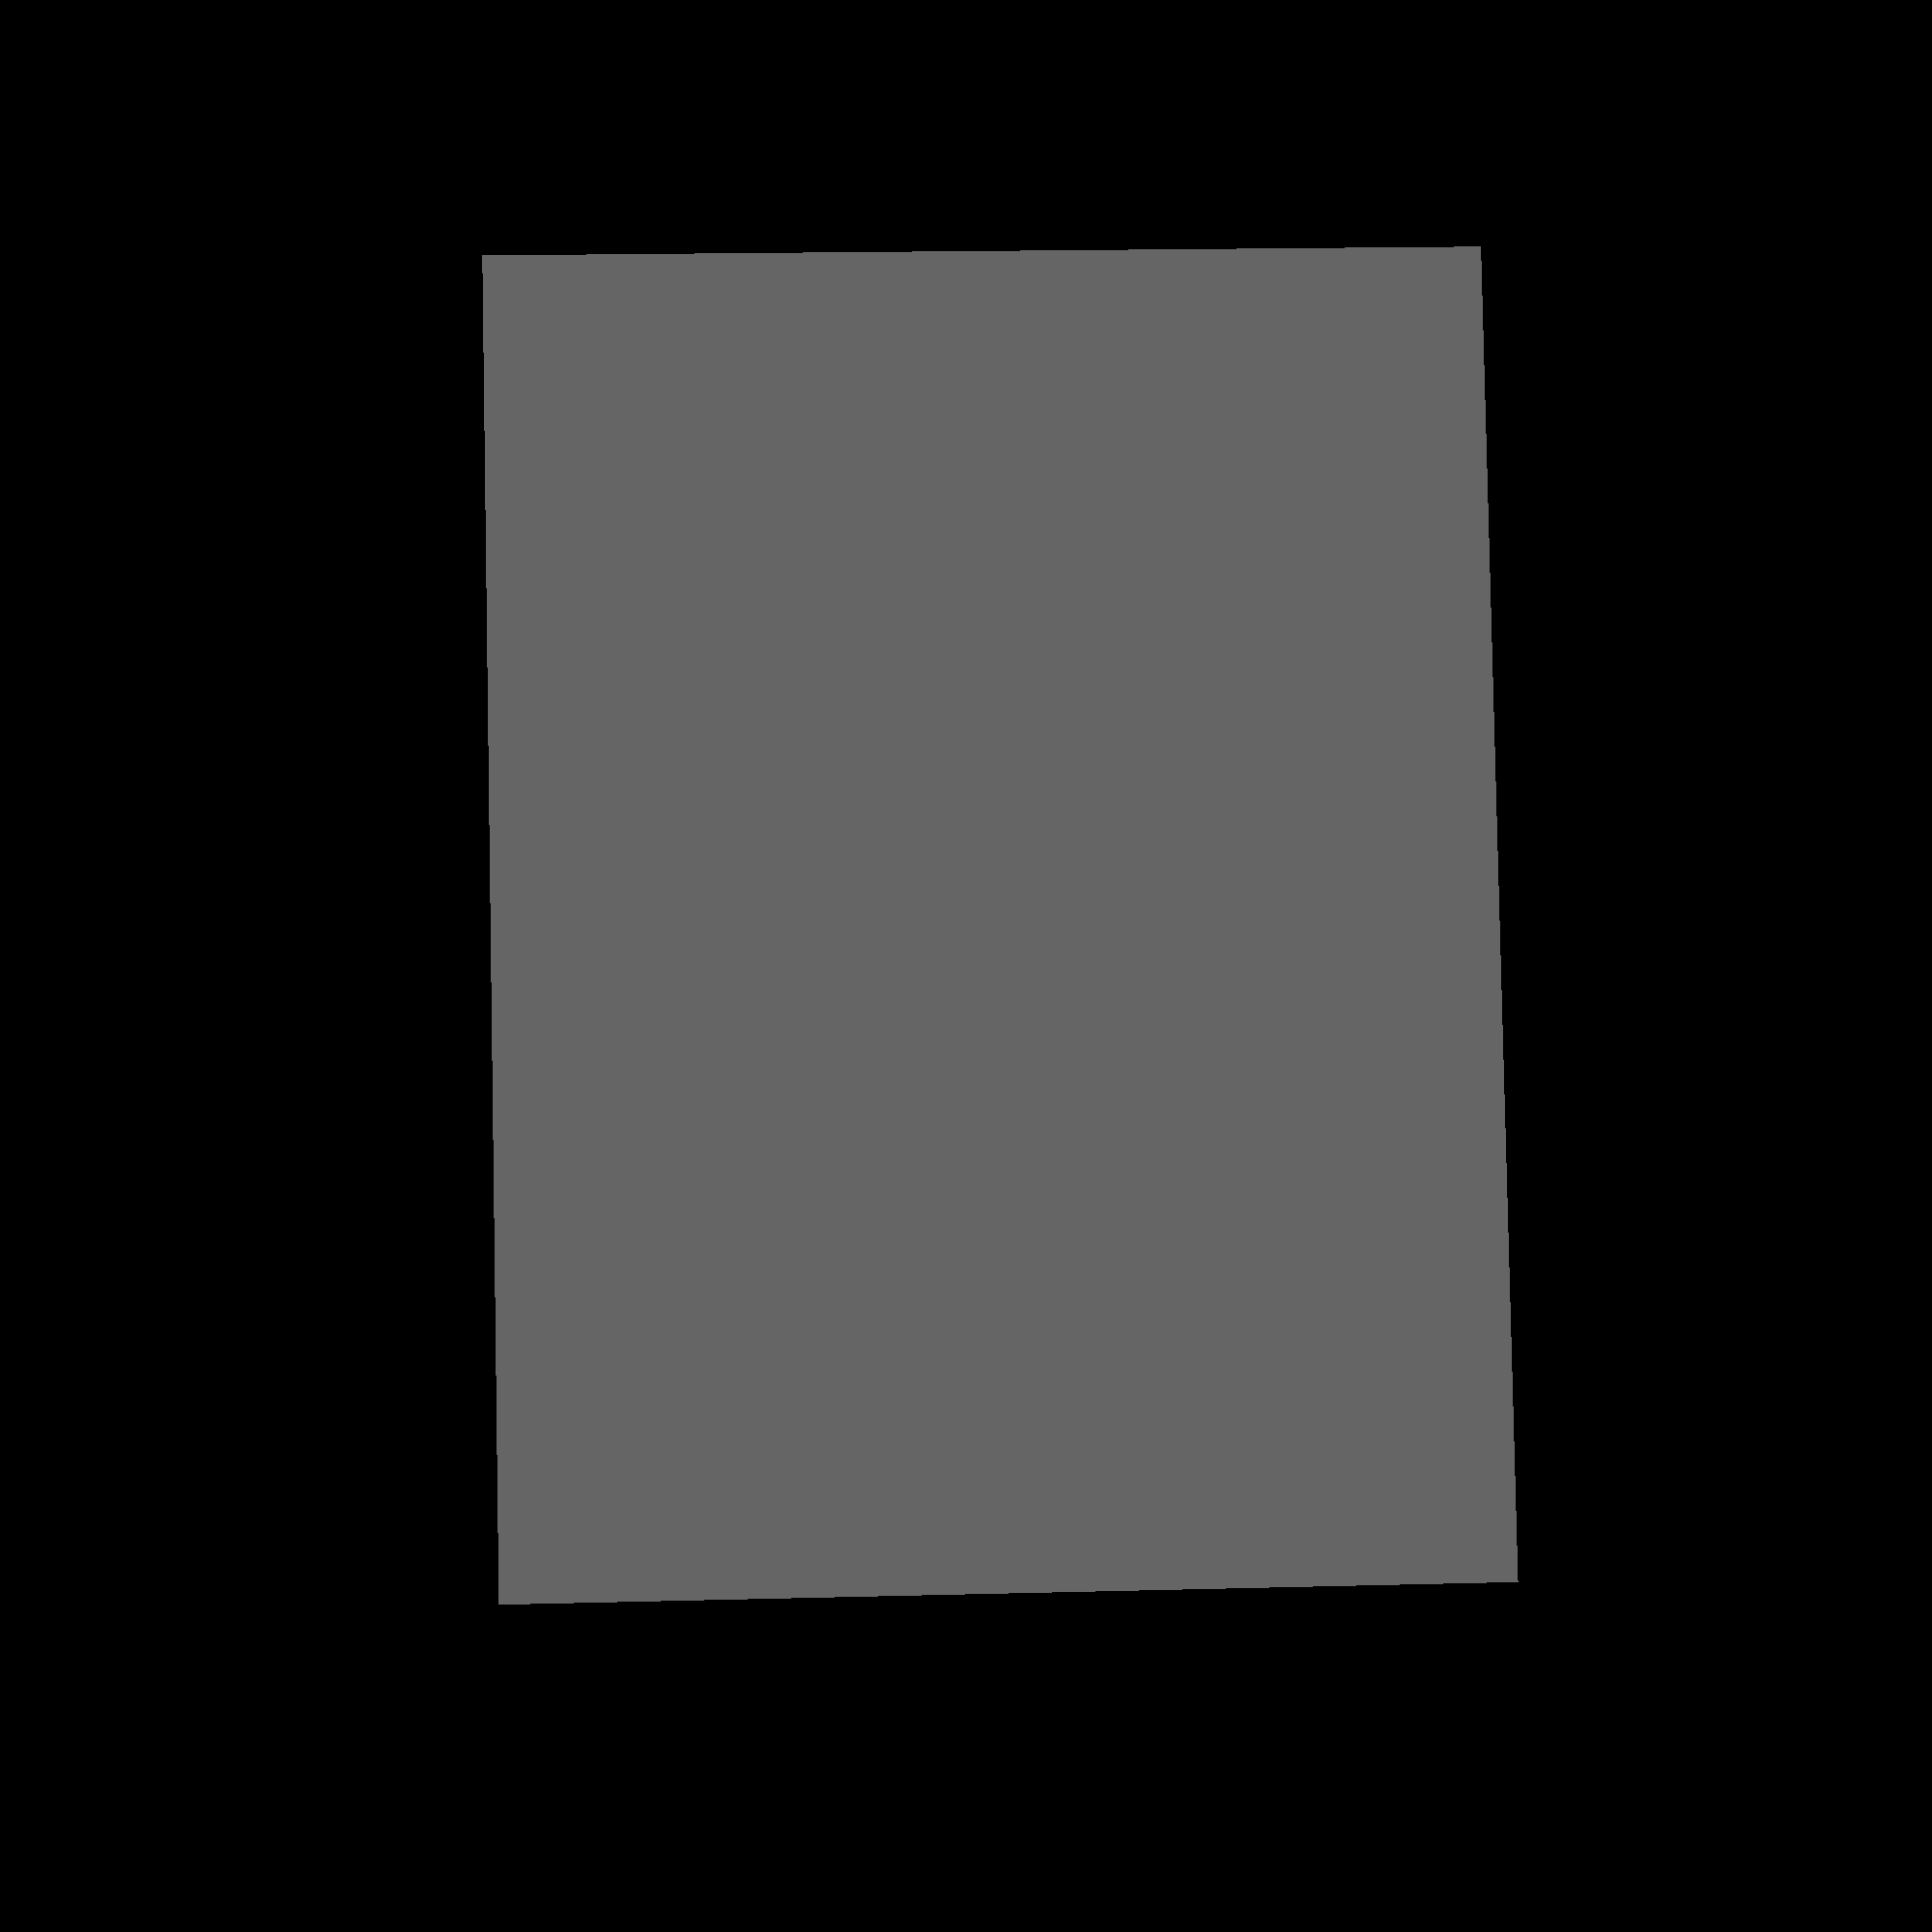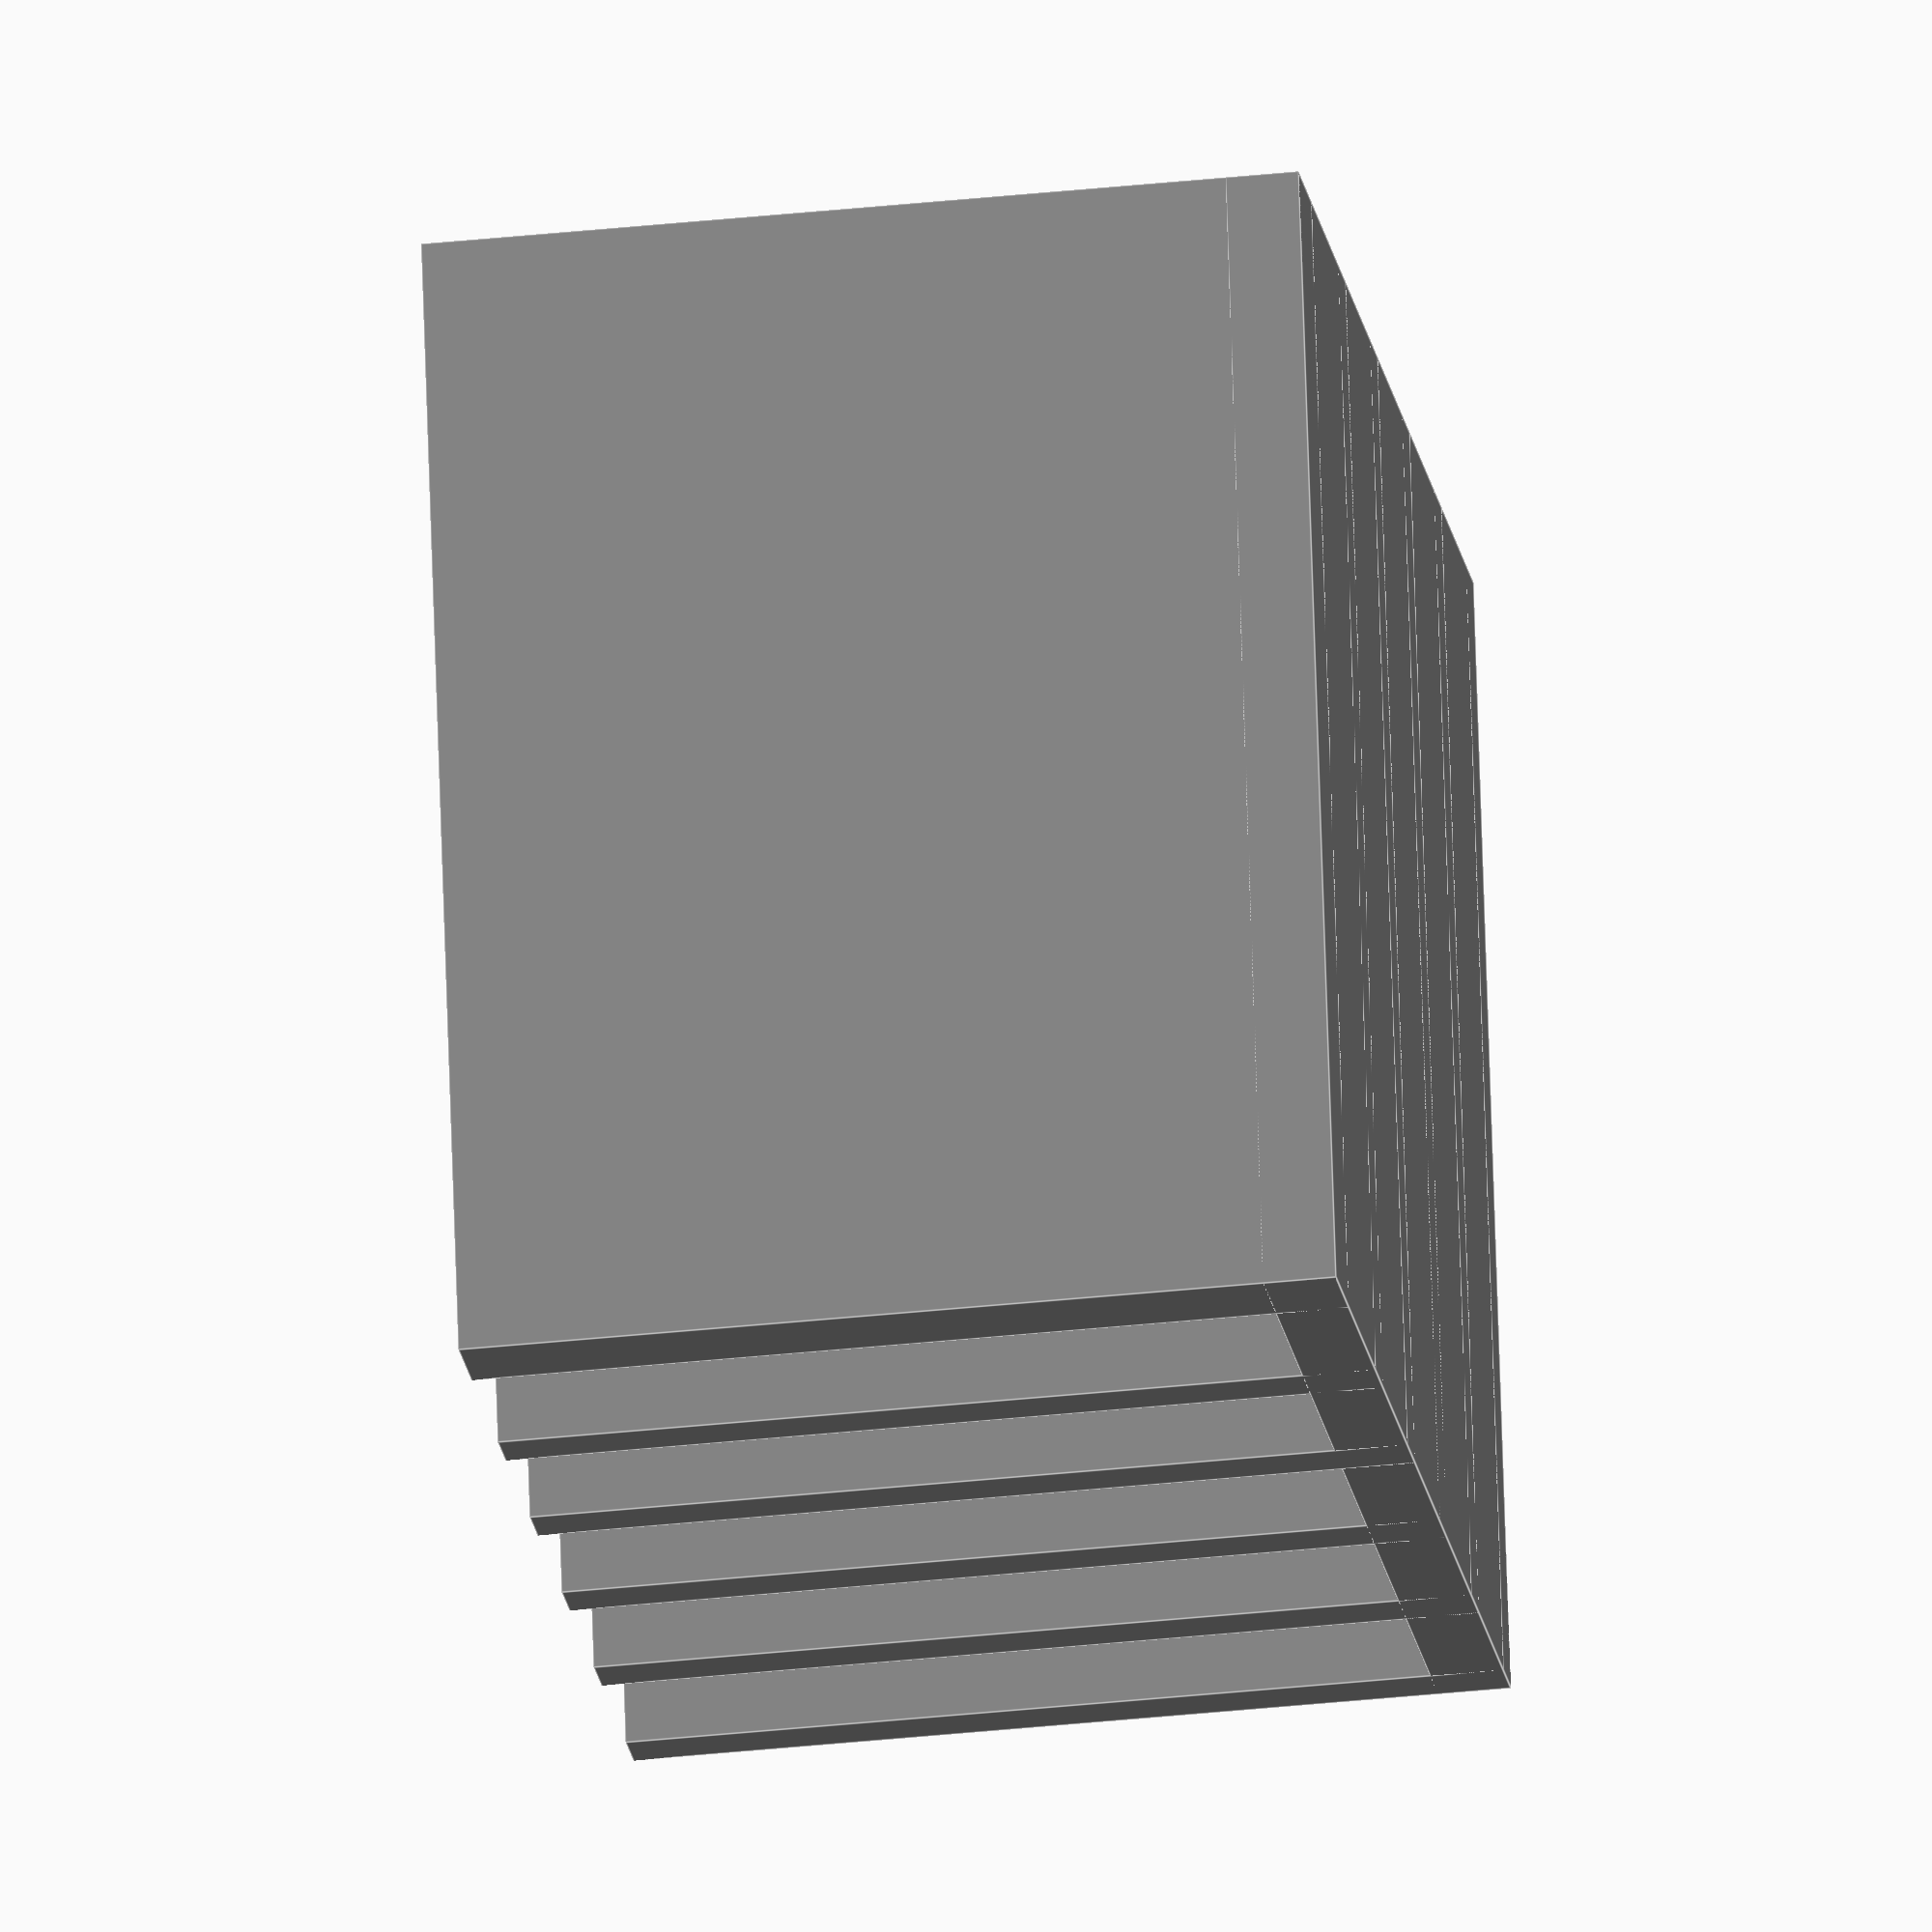
<openscad>
w = 100;
d = 200;
h = 1.5;

isolate = 1;

fin_w = 5;

peltier_w = 40;
peltier_h = 5;
peltier_d = 40;

module peltier() {
  color("white")
  cube(size=[peltier_w, peltier_d, peltier_h], center=true);
}

module heatsink() {
  color("gray") {
    translate([0, 0, 2.5/2])
      cube(size=[40, 40, 2.5], center=true);

    translate([40/2 - 3/2, 0, 30/2]) cube(size=[3, 40, 30], center=true);

    for (x=[0:4]) {
      translate([-40/2 + 1.8/2 + x * (5.5 + 1.8), 0, 30/2]) cube(size=[1.8, 40, 30], center=true);
    }
  }
}

module radiator_traces_2d() {
  difference() {
    intersection() {
      // outline
      square(size=[w, d], center=true);

      union() {
        // left rail
        translate([-w/2 + fin_w/2, 0, 0])
          square(size=[fin_w, d], center=true);

        // right rail
        translate([w/2 - fin_w/2, 0, 0])
          square(size=[fin_w, d], center=true);

        // left peltier pad
        translate([-w/2 + (w/2 - isolate)/2, d/2 - (peltier_d + 12) / 2, 0]) 
          square(size=[w/2 - isolate / 2, peltier_d+12], center=true);

        // right peltier pad
        translate([w/2 - (w/2 - isolate)/2, d/2 - (peltier_d + 12) / 2, 0]) 
          square(size=[w/2 - isolate / 2, peltier_d+12], center=true);

        translate([0, d / 2 - peltier_d - 12 - isolate - fin_w / 2, 0]) {
          fin_len = w - fin_w - isolate;
          // left fins
          for (y=[0:12]) {
            translate([-w/2 + fin_len/2, -y * (2 * fin_w + 2 * isolate), 0]) 
              square(size=[fin_len, fin_w], center=true);
          }

          // right fins
          for (y=[0:11]) {
            translate([w/2 - fin_len/2, -(y + 0.5) * (2 * fin_w + 2 * isolate), 0])
              square(size=[fin_len, fin_w], center=true);
          }
        }
      }
    }

    for (x1=[-1,1]) {
      for (x2=[-1,1], y=[-1,1]) {
        x = x1 * (w / 2 - fin_w - peltier_w / 2) + x2 * (peltier_w / 2 - 5);
        y = d/2 - 6 - peltier_d/2 + y * (peltier_d / 2 + 3);
        translate([x, y, 0]) circle(r=3.2/2, $fn=36);
      }
    }
  }
}

module clamp_plate_2d() {
  union() {
    difference() {
      // square(size=[45, 50], center=true);
      hull() for (x=[-1,1], y=[-1,1]) {
        translate([x * (45/2 - 1), y * (50/2 - 1), 0]) circle(r=1, $fn=36);
      }

      square(size=[40, 40], center=true);

      for (x1=[-1,1]) {
        for (x2=[-1,1], y=[-1,1]) {
          x = x1 * 0 + x2 * (peltier_w / 2 - 5);
          y = y * (peltier_d / 2 + 3);
          translate([x, y, 0]) circle(r=3.2/2, $fn=36);
        }
      }
    }
    translate([-40/2 + 4.5, 0, 0]) square(size=[4, 40.1], center=true);

    translate([40/2 - 5.5, 0, 0]) square(size=[5, 40.1], center=true);
  }
}

module assembly() {
  for (x=[-1,1]) {
    translate([w / 2 + x * (5 + peltier_w / 2), d - peltier_d/2 - 6, peltier_h / 2]) {
      peltier();

      translate([0, 0, peltier_h/2]) !heatsink();

      color("blue")
      translate([0, 0, peltier_h/2 + 2]) linear_extrude(height=3) clamp_plate_2d();
    }
  }

  //difference() {
    translate([w/2, d/2, -1.60])
      color("green")
        square(size=[w + 0.1, d + 0.1], center=true);

    translate([w/2, d/2, 0])
      radiator_traces_2d();
  //}
}

assembly();
</openscad>
<views>
elev=341.6 azim=22.7 roll=267.1 proj=p view=solid
elev=32.7 azim=12.0 roll=98.7 proj=o view=edges
</views>
